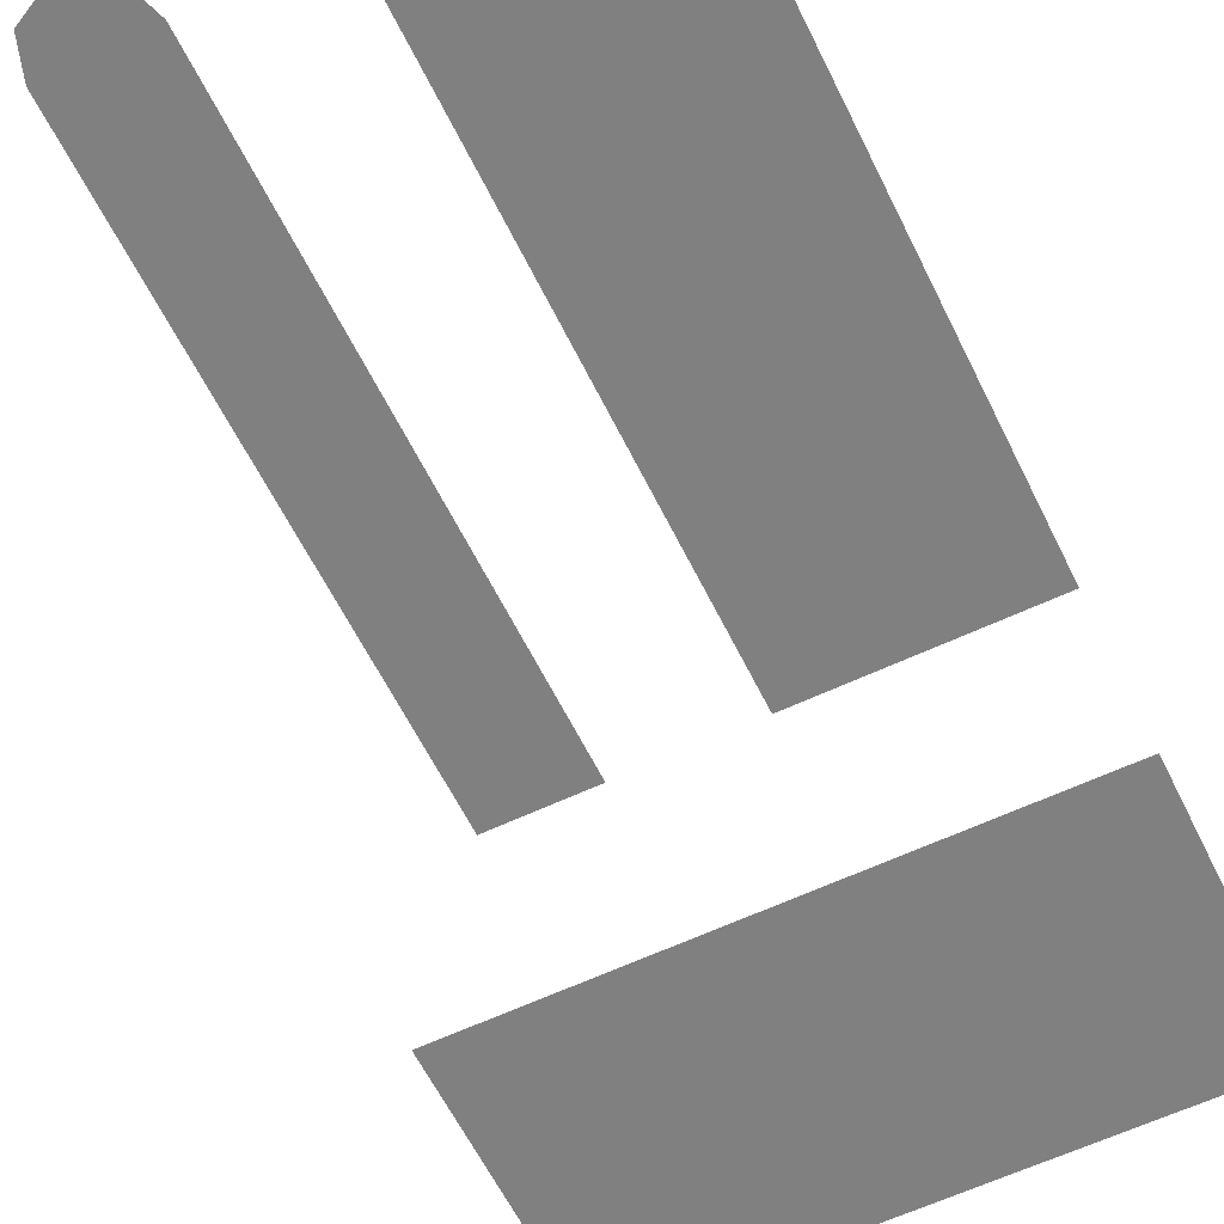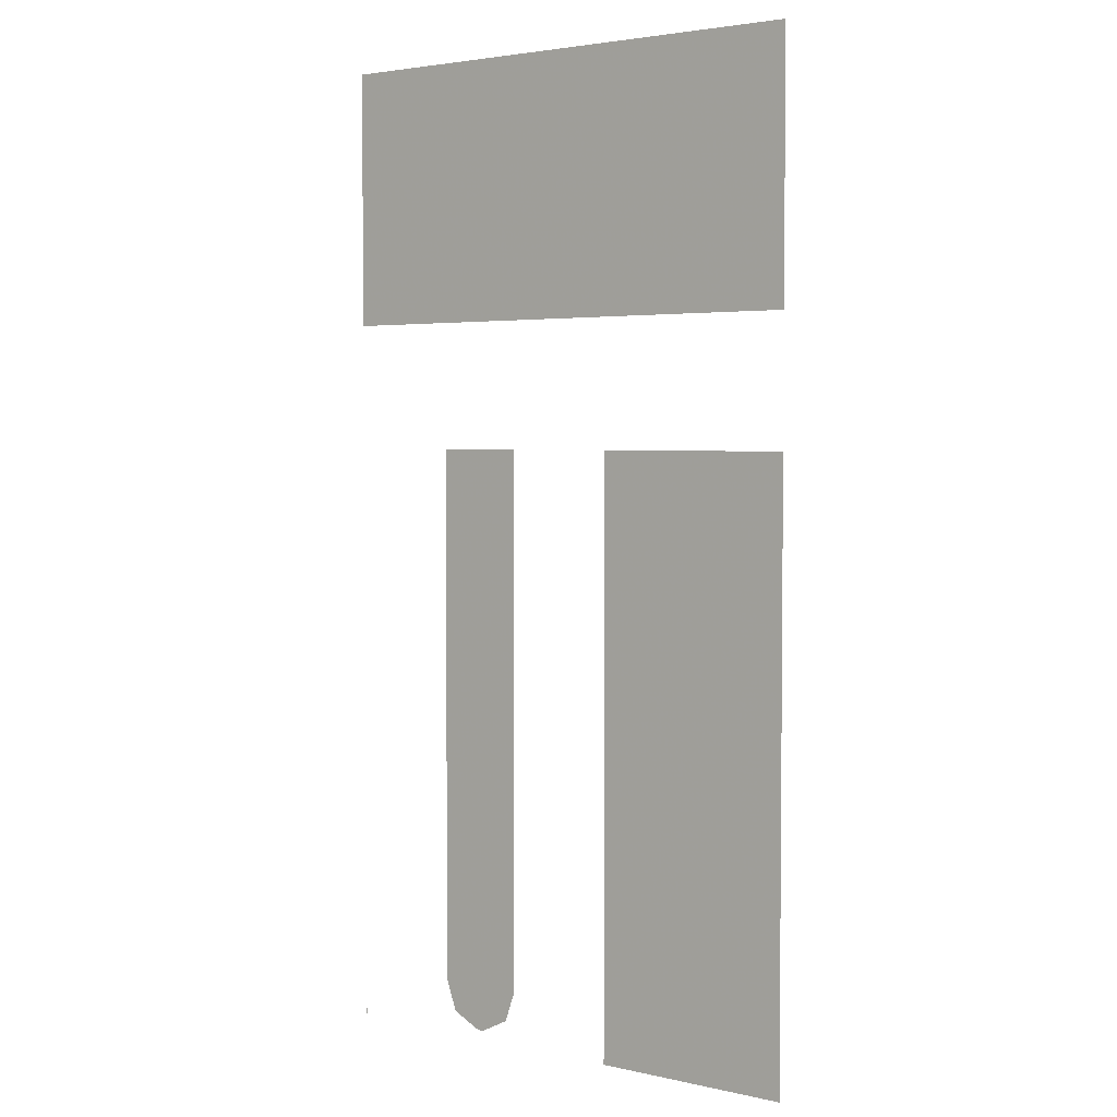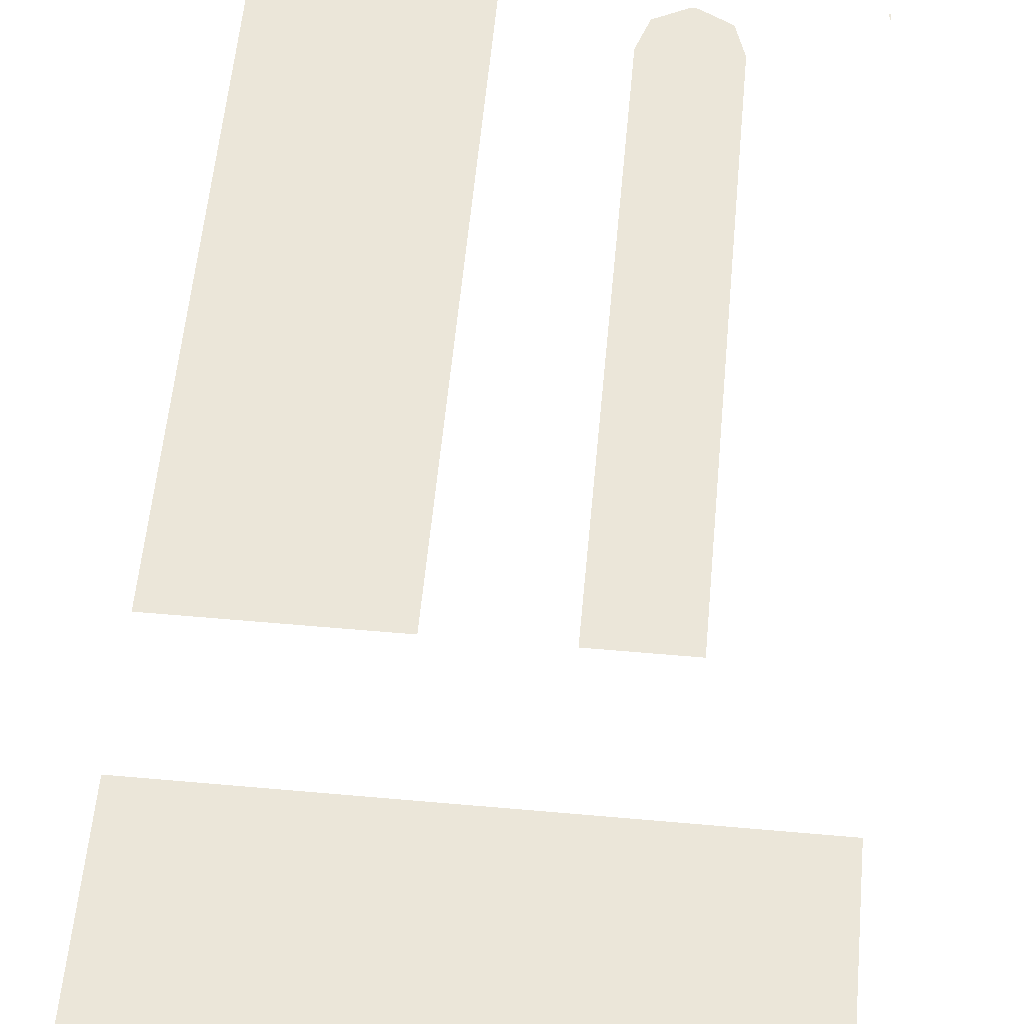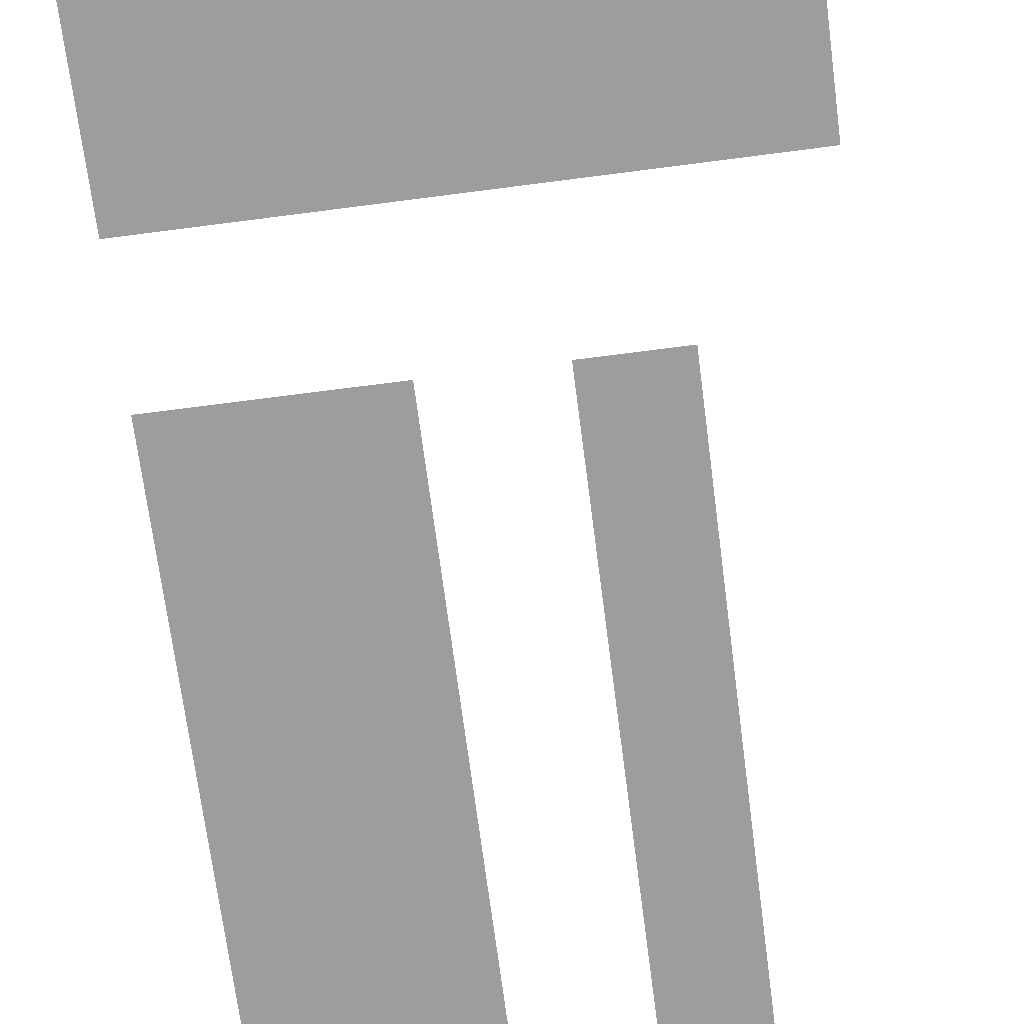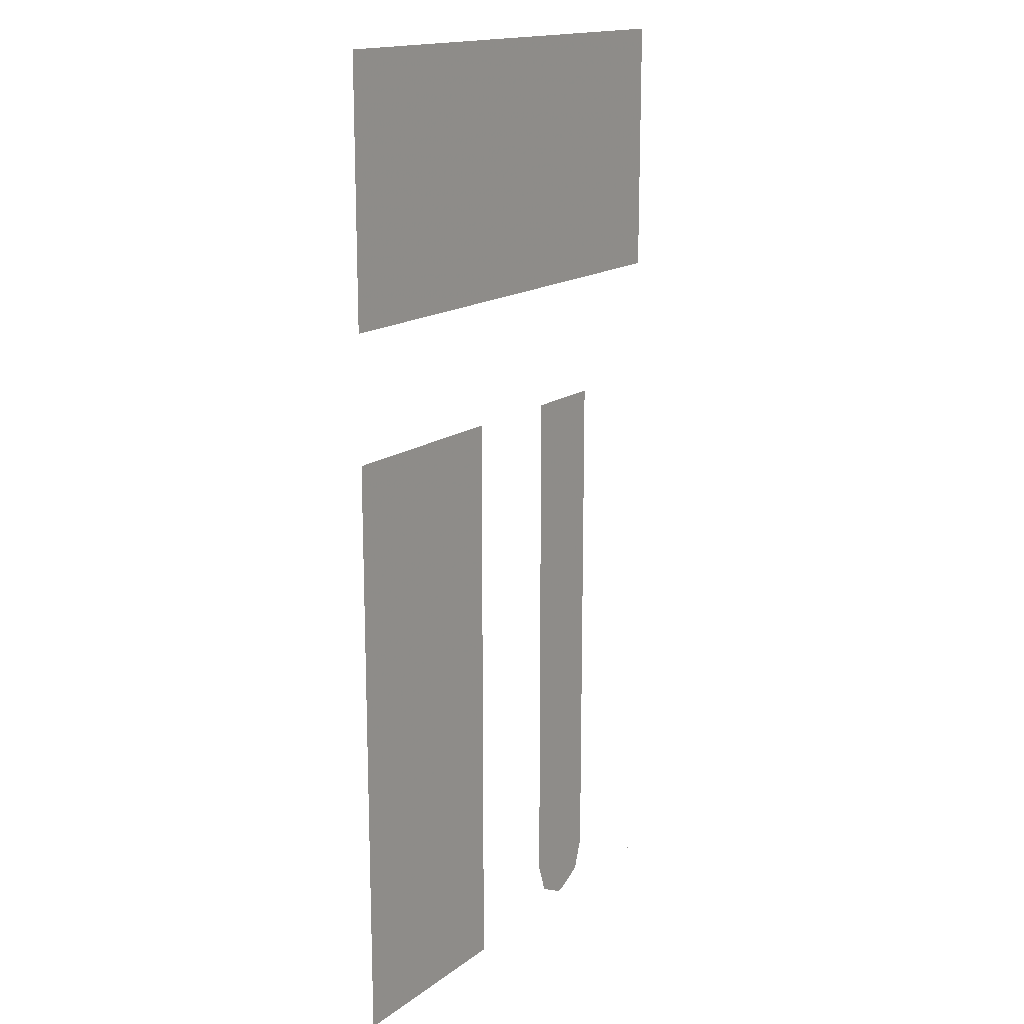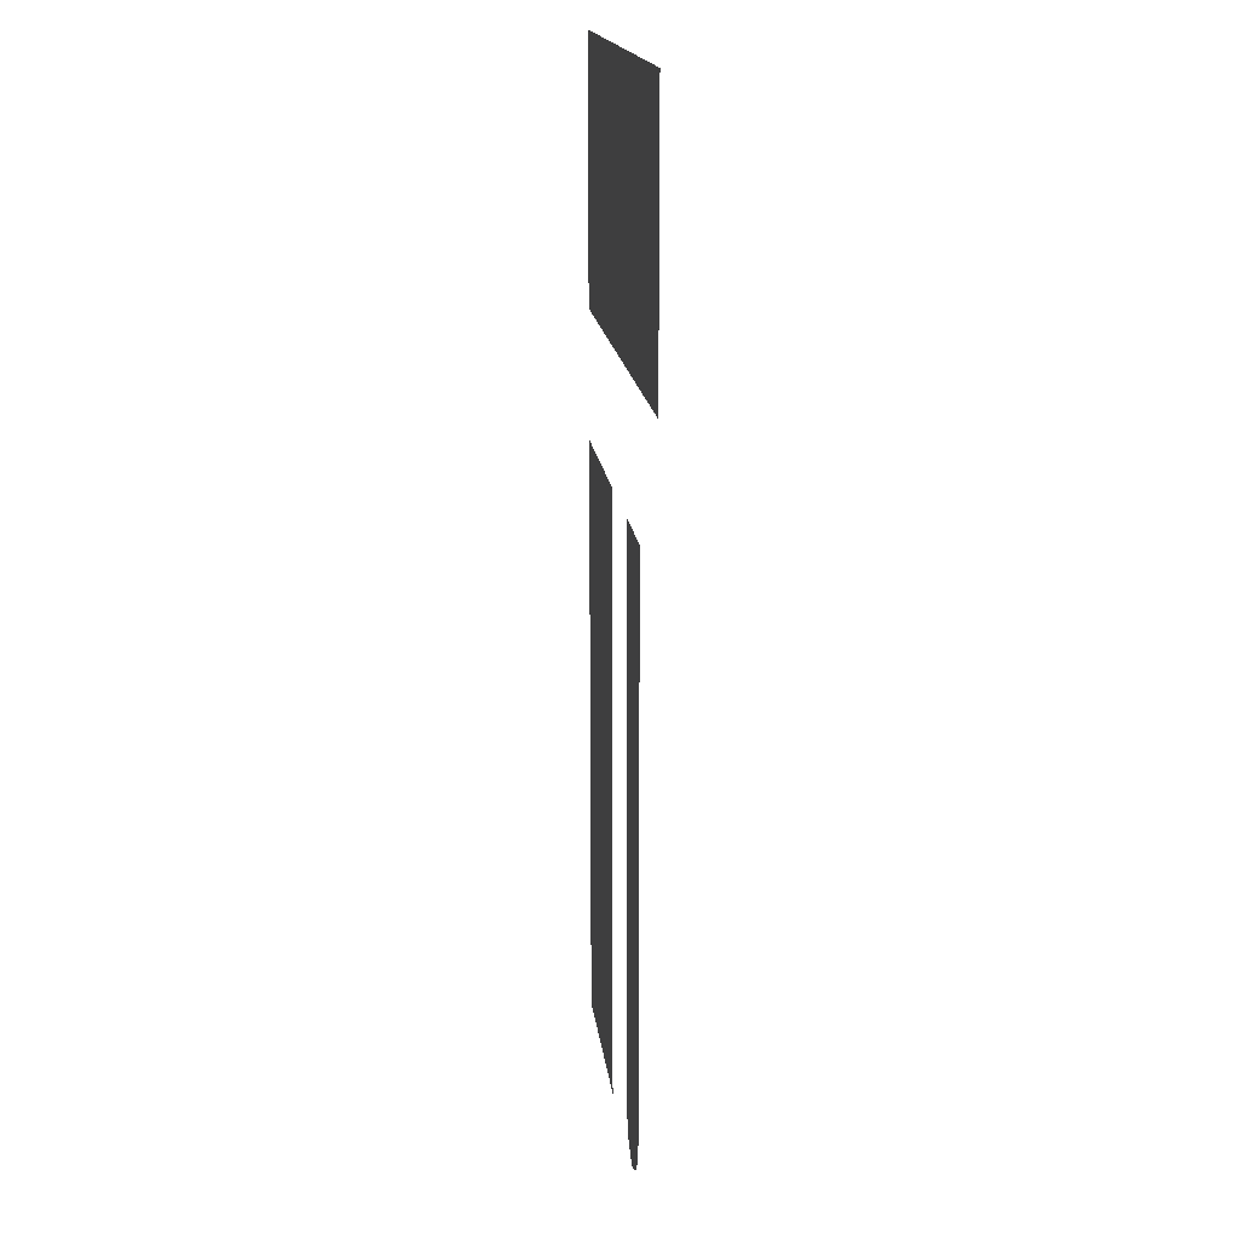
<metadata>
{"format":"obj","ext":"obj","renderer":"f3d","projection":"perspective","resolution":1024,"background":"white","views":[{"elev":-60.2,"azim":-154.1,"up":"+Y"},{"elev":3.3,"azim":-142.8,"up":"+Z"},{"elev":57.5,"azim":5.3,"up":"+Y"},{"elev":-70.4,"azim":7.4,"up":"+Y"},{"elev":16.0,"azim":-55.9,"up":"+Z"},{"elev":16.7,"azim":83.4,"up":"+Z"}]}
</metadata>
<code>
v 0.18 0 0.2696
v 0.18 0 0.1986
v 0.32 0 0.1986
v 0.32 0 0.2696
v 0.18 0 0.1636
v 0.2347 0 0.00162
v 0.2347 0 0.1636
v 0.18 0 0.1636
v 0.18 0 -0.000605
v 0.235 0 -0.000605
v 0.2347 0 0.00162
v 0.2653 0 0.1636
v 0.2653 0 0.01436
v 0.2683 0 0.00571
v 0.2765 0 0.00162
v 0.2653 0 0.1636
v 0.2765 0 0.00162
v 0.2782 0 0.00162
v 0.2894 0 0.1636
v 0.2894 0 0.1636
v 0.2782 0 0.00162
v 0.2864 0 0.00571
v 0.2894 0 0.01436
v 0.32 0 0.00162
v 0.3196 0 -0.000605
v 0.32 0 -0.000605
g mesh7278080
f 1 2 3
f 3 4 1
f 5 6 7
f 8 9 10
f 10 11 8
f 12 13 14
f 14 15 12
f 16 17 18
f 18 19 16
f 20 21 22
f 22 23 20
f 24 25 26

</code>
